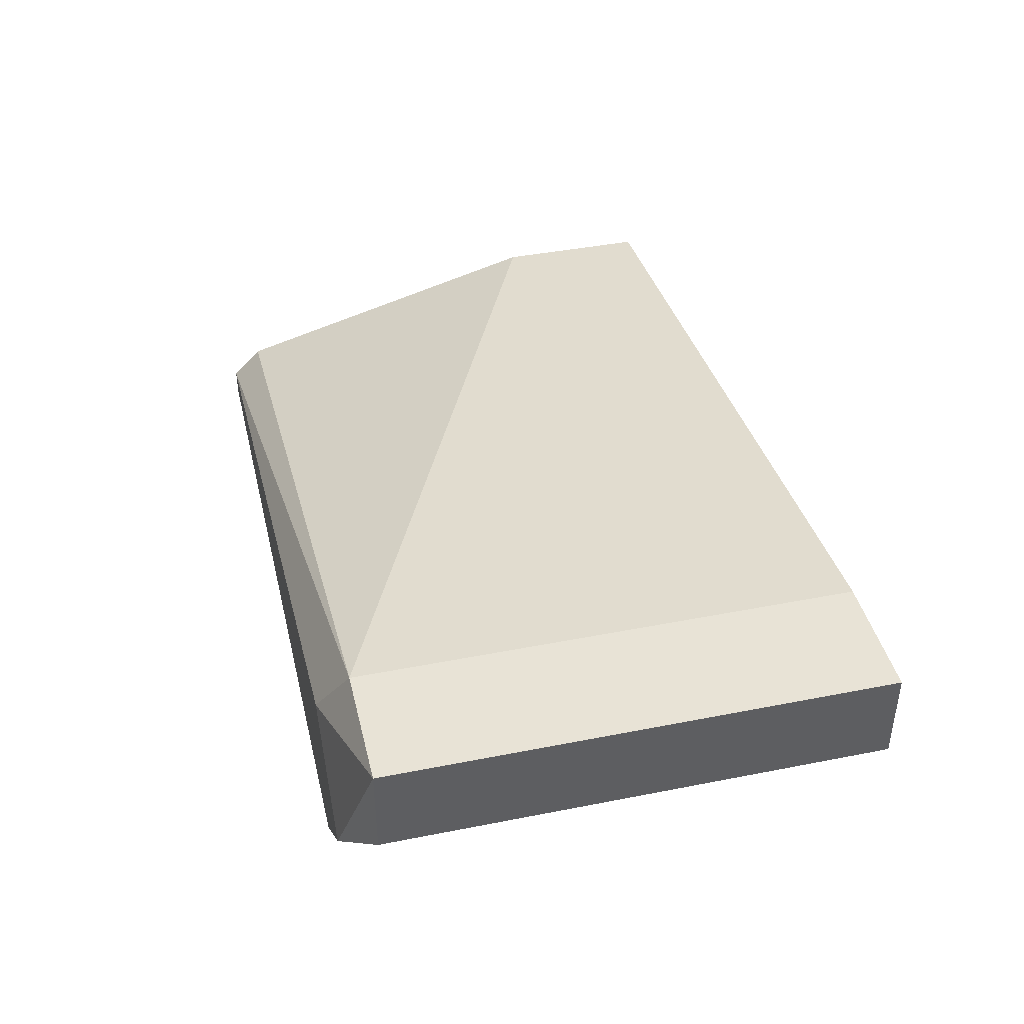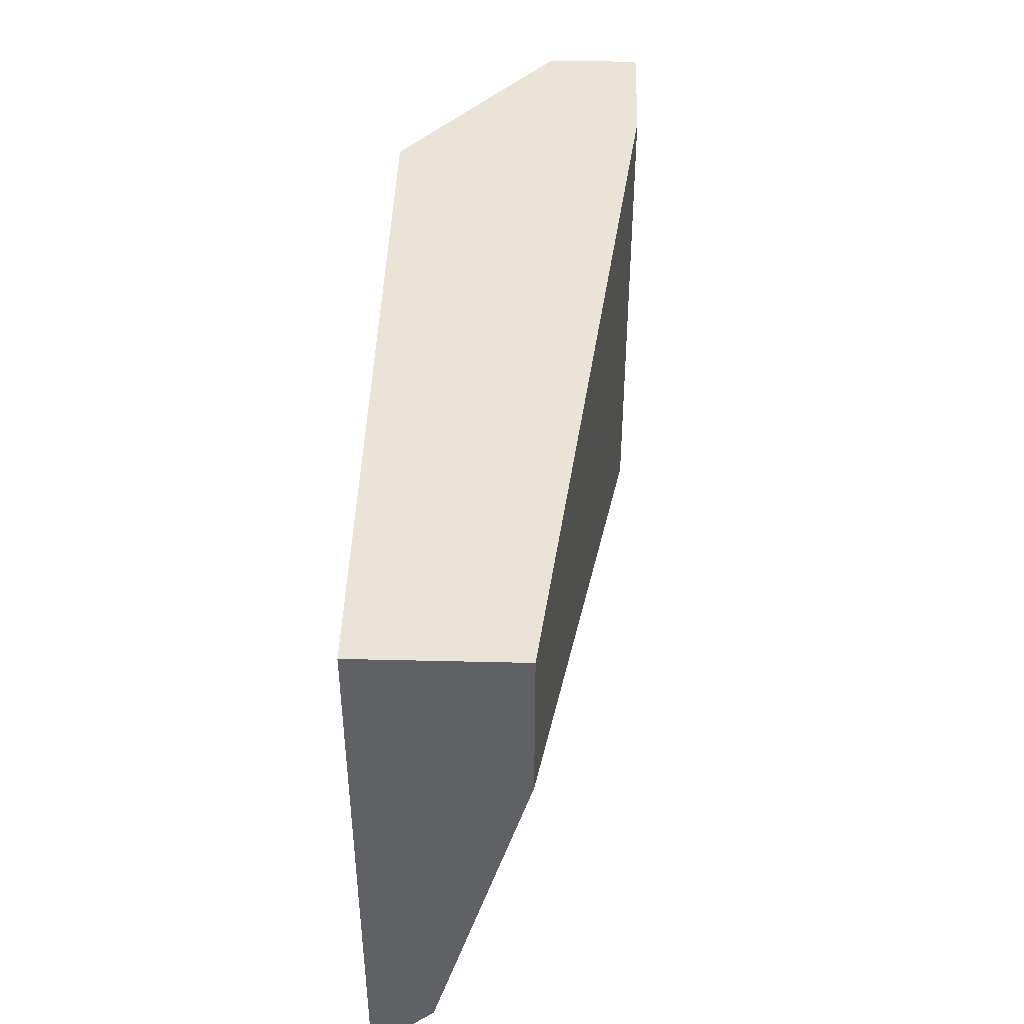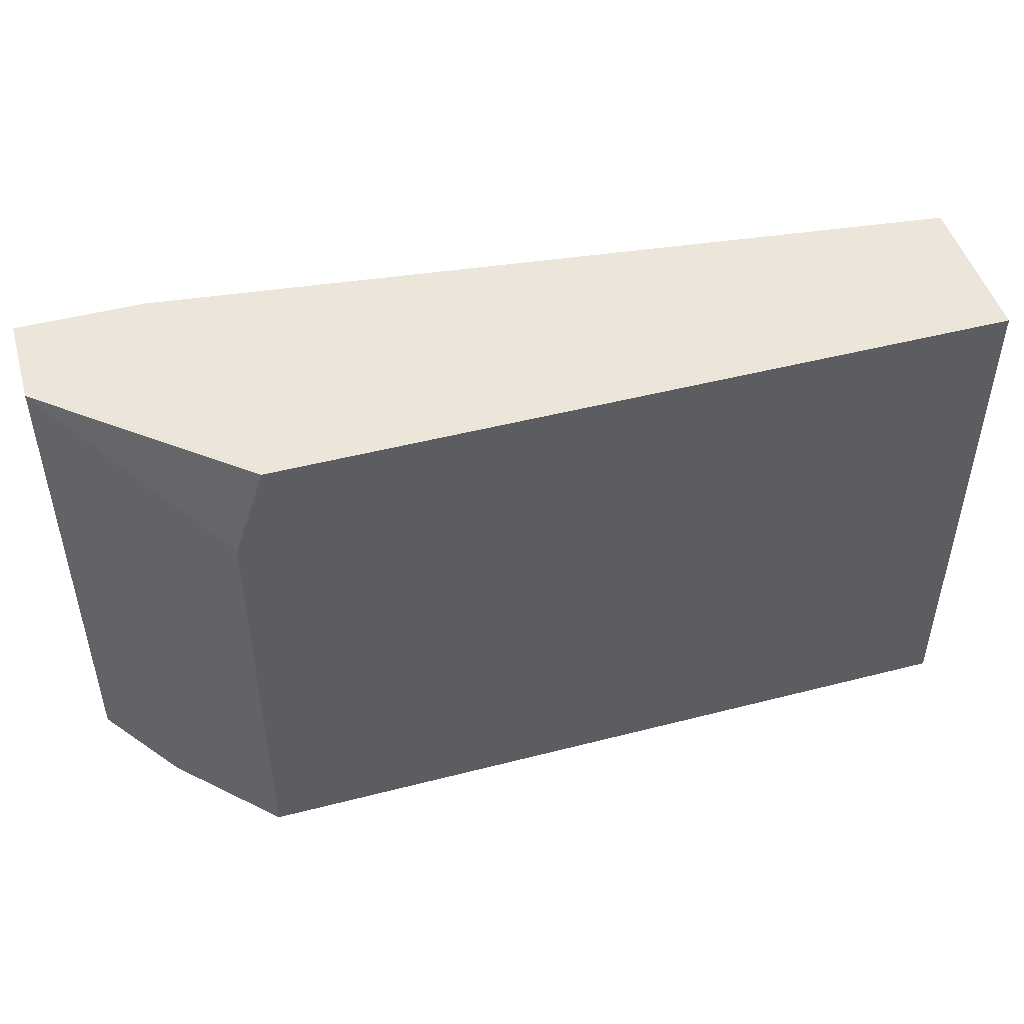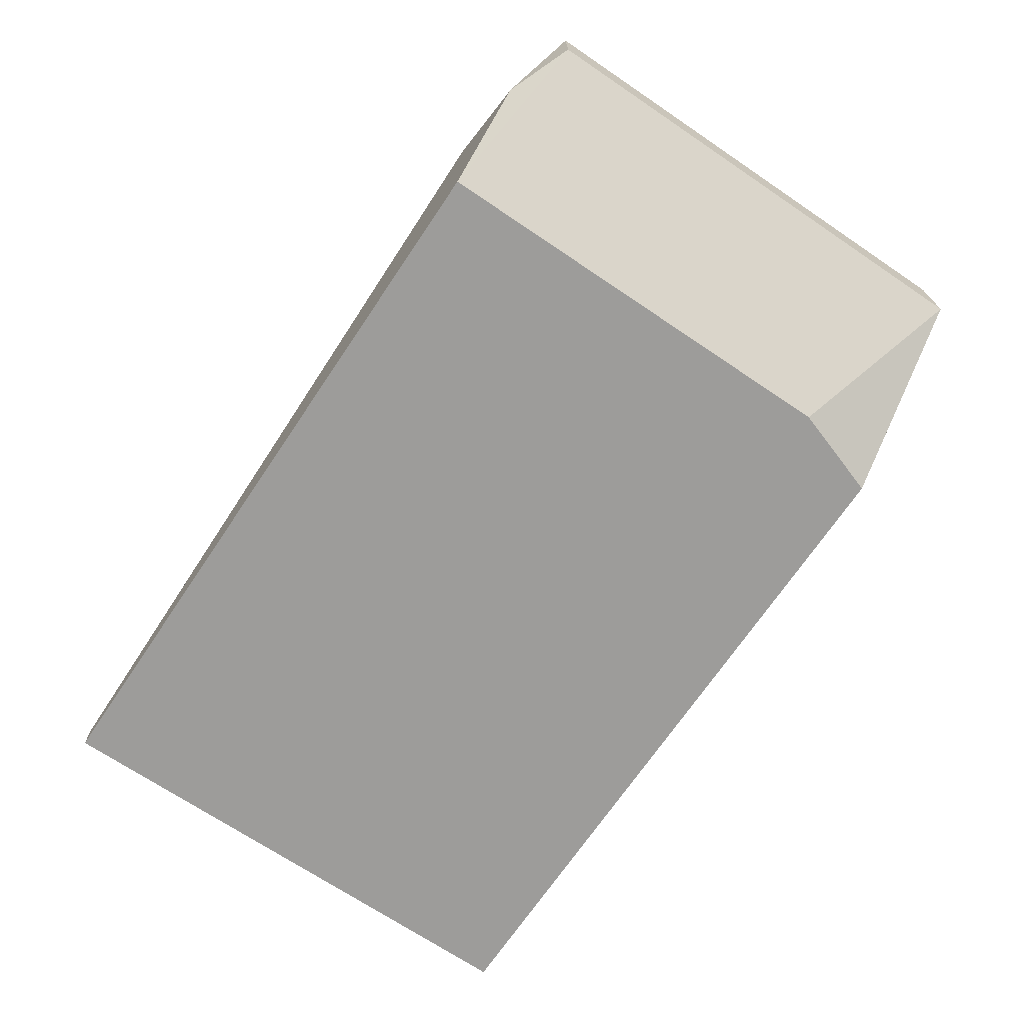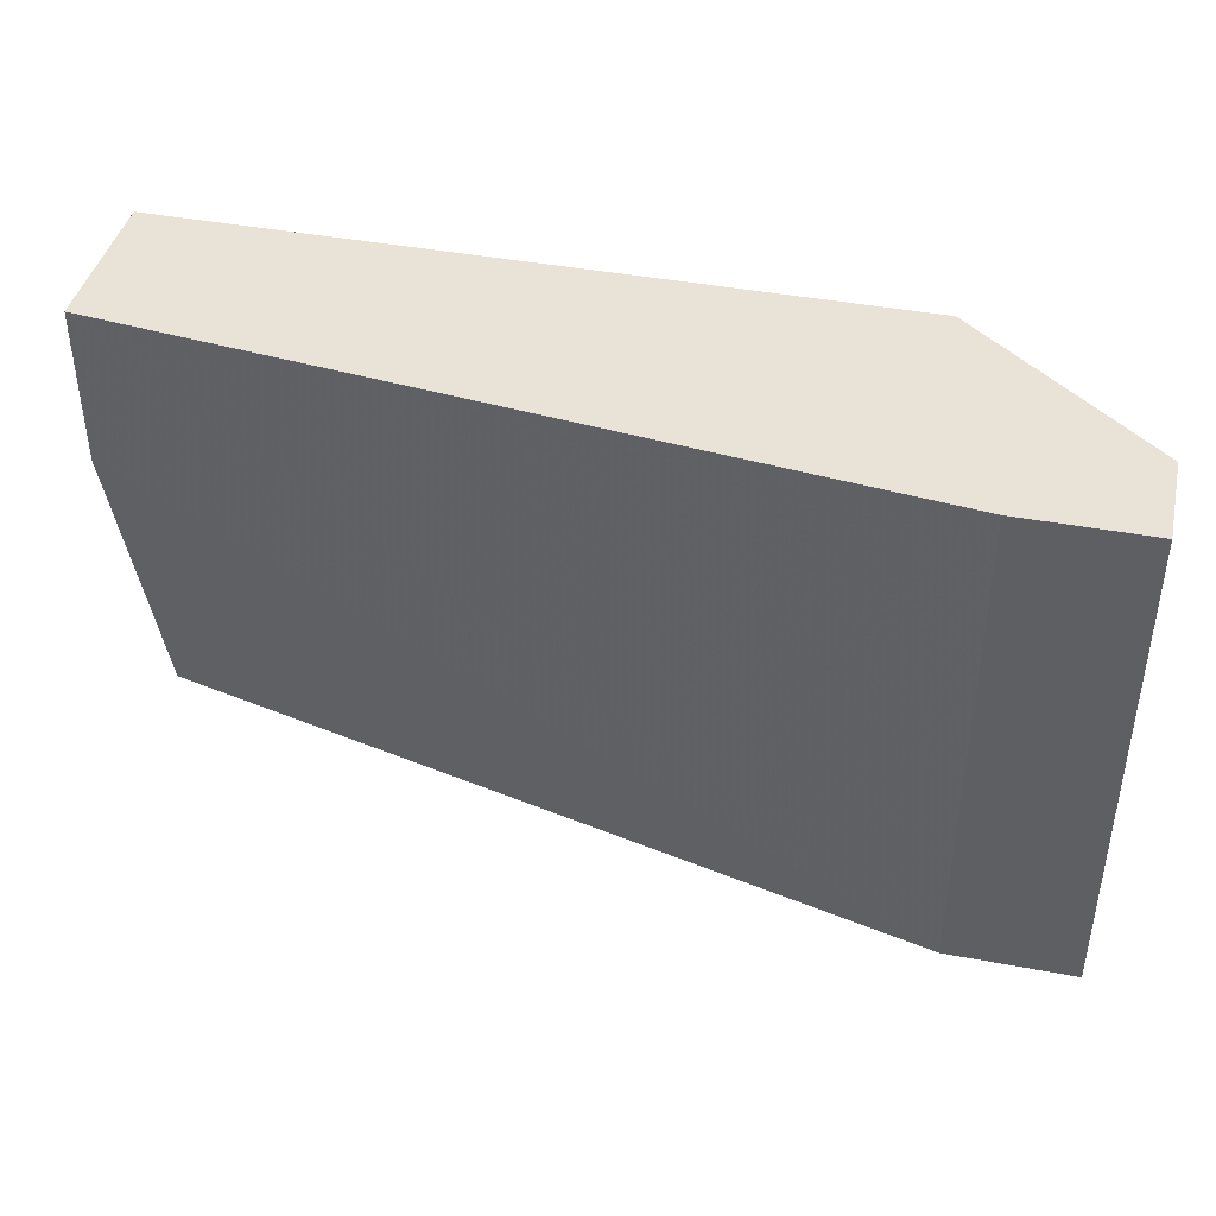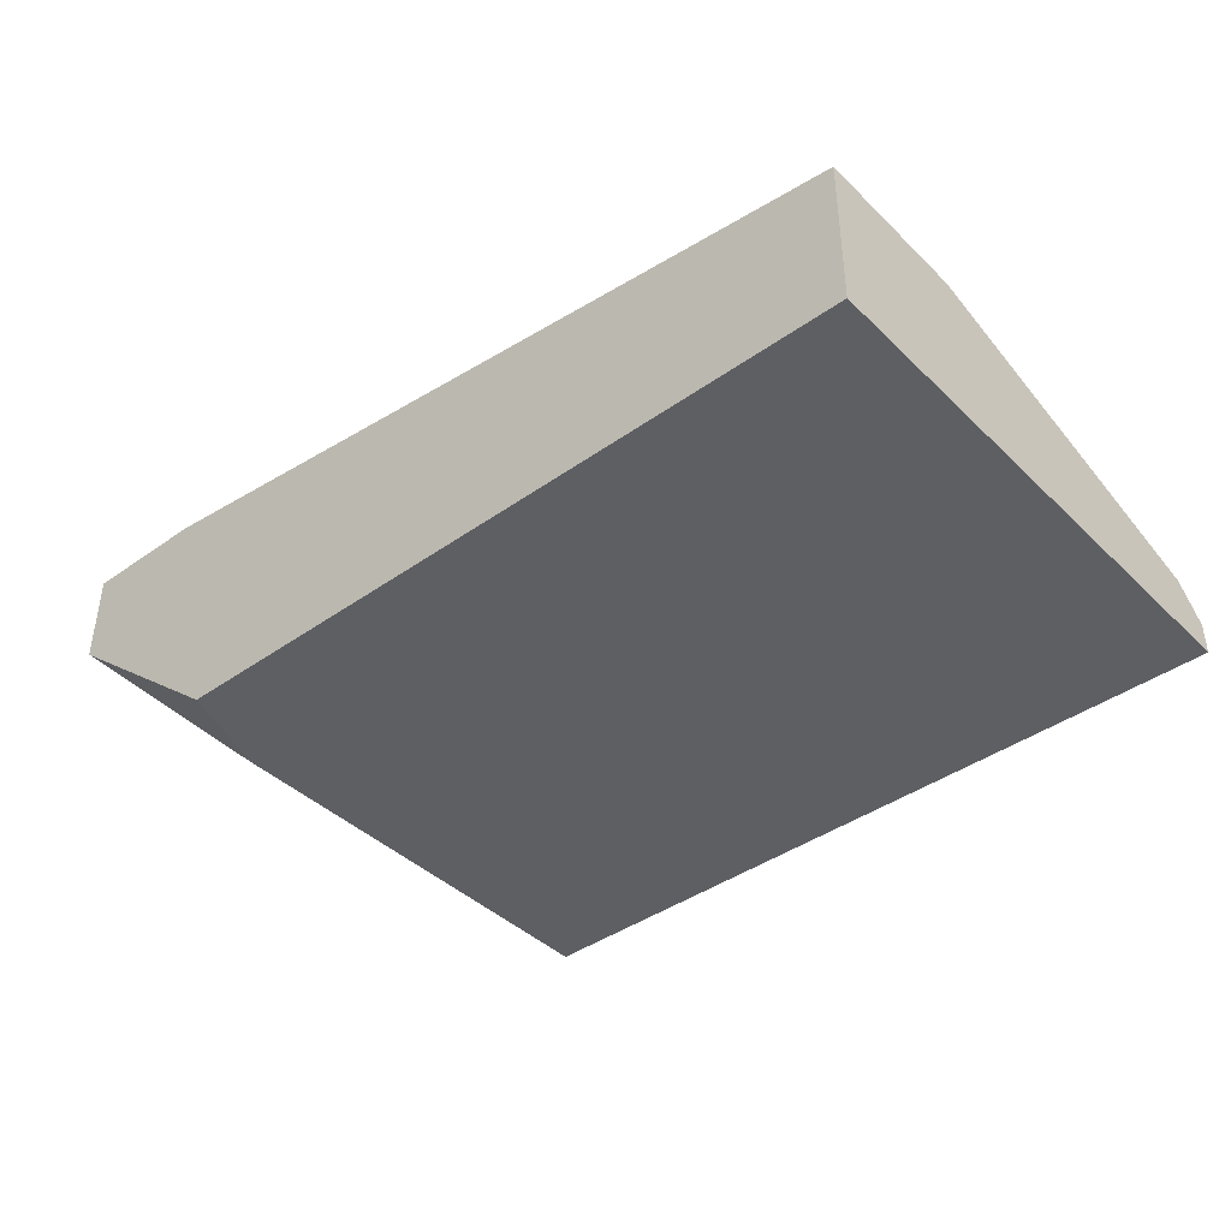
<metadata>
{"format":"obj","ext":"obj","renderer":"f3d","projection":"perspective","resolution":1024,"background":"white","views":[{"elev":41.7,"azim":76.6,"up":"+Z"},{"elev":43.4,"azim":-88.4,"up":"+Y"},{"elev":48.2,"azim":163.9,"up":"+Y"},{"elev":-70.1,"azim":56.0,"up":"+Z"},{"elev":41.7,"azim":12.8,"up":"+Y"},{"elev":-41.2,"azim":-139.3,"up":"+Z"}]}
</metadata>
<code>
o object1
v -0.07546 -0.2593 -0.4804
v 0.5017 0.07913 -0.3212
v 0.5017 -0.2394 -0.3212
v 0.4022 0.0194 -0.4804
v -0.07546 0.07913 -0.3809
v 0.4022 -0.2593 -0.4804
v -0.07546 0.07913 -0.4804
v -0.07546 -0.2394 -0.4406
v 0.5017 0.07913 -0.3809
v 0.4221 -0.2394 -0.3212
v -0.07546 -0.02041 -0.3809
v 0.3823 0.07913 -0.4804
v 0.5017 -0.2394 -0.3809
v 0.4221 0.07913 -0.3212
v 0.4022 -0.2593 -0.361
v -0.07546 -0.2593 -0.4605
v 0.4619 -0.2593 -0.4207
f 3 15 17
f 1 4 6
f 4 1 7
f 1 5 7
f 5 2 7
f 5 1 8
f 2 3 9
f 6 4 9
f 7 2 9
f 3 2 10
f 8 10 11
f 5 8 11
f 10 5 11
f 4 7 12
f 9 4 12
f 7 9 12
f 9 3 13
f 6 9 13
f 2 5 14
f 10 2 14
f 5 10 14
f 1 6 15
f 3 10 15
f 15 10 16
f 8 1 16
f 10 8 16
f 1 15 16
f 13 3 17
f 6 13 17
f 15 6 17

</code>
